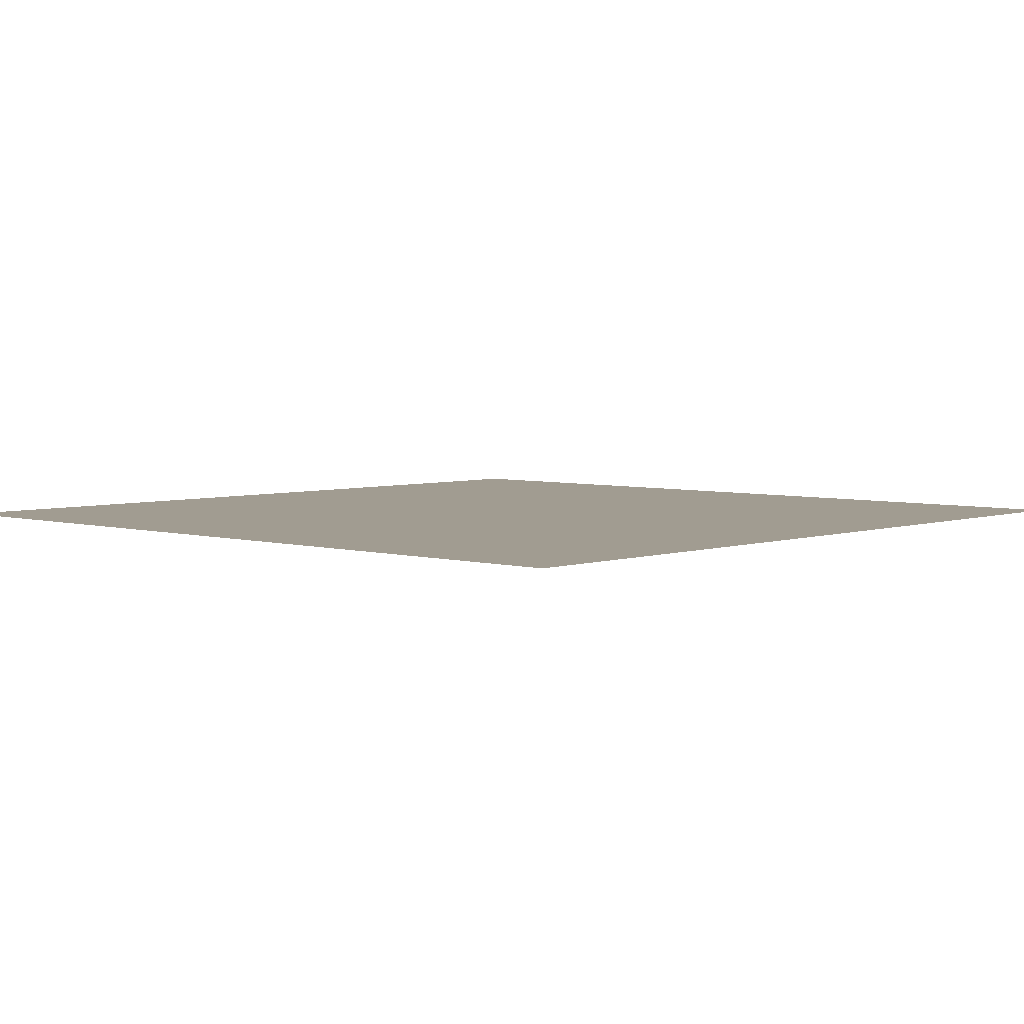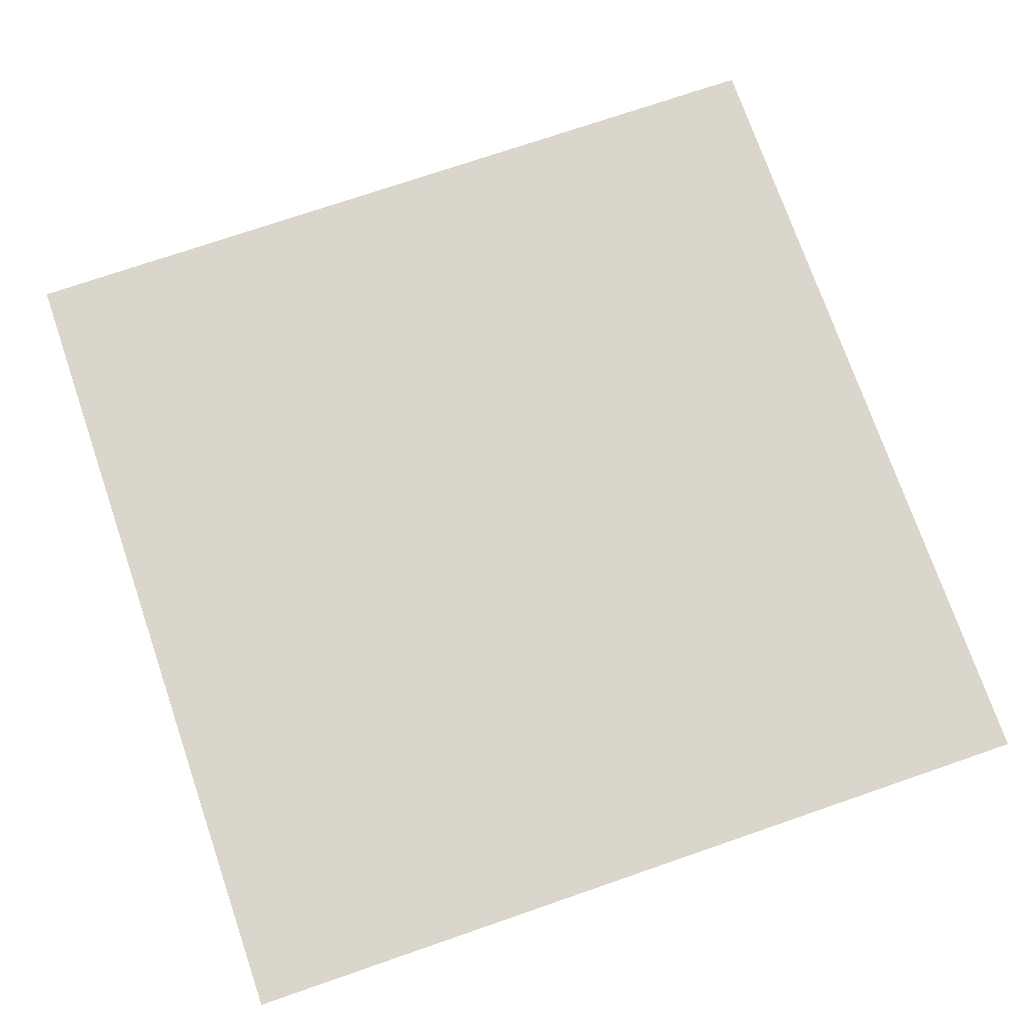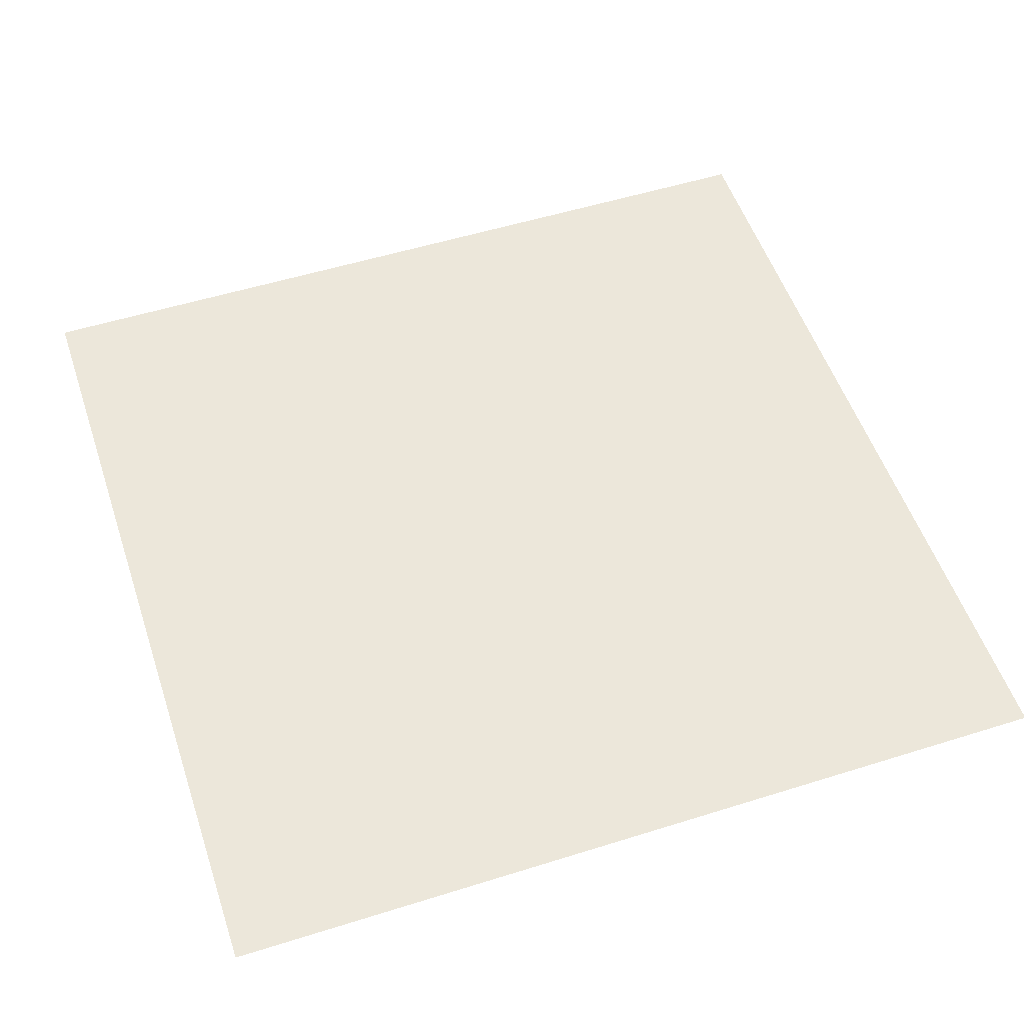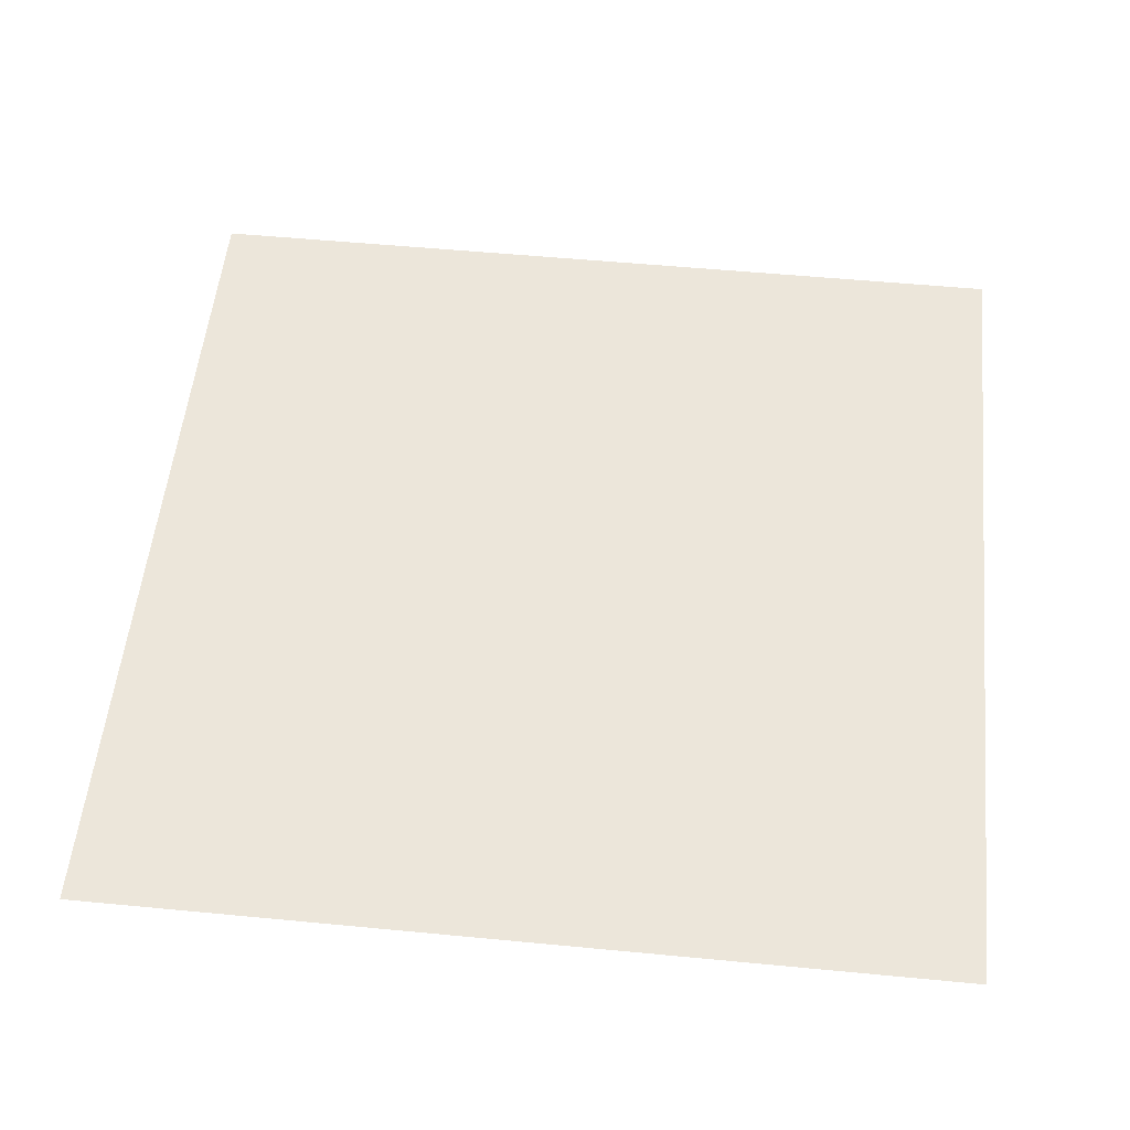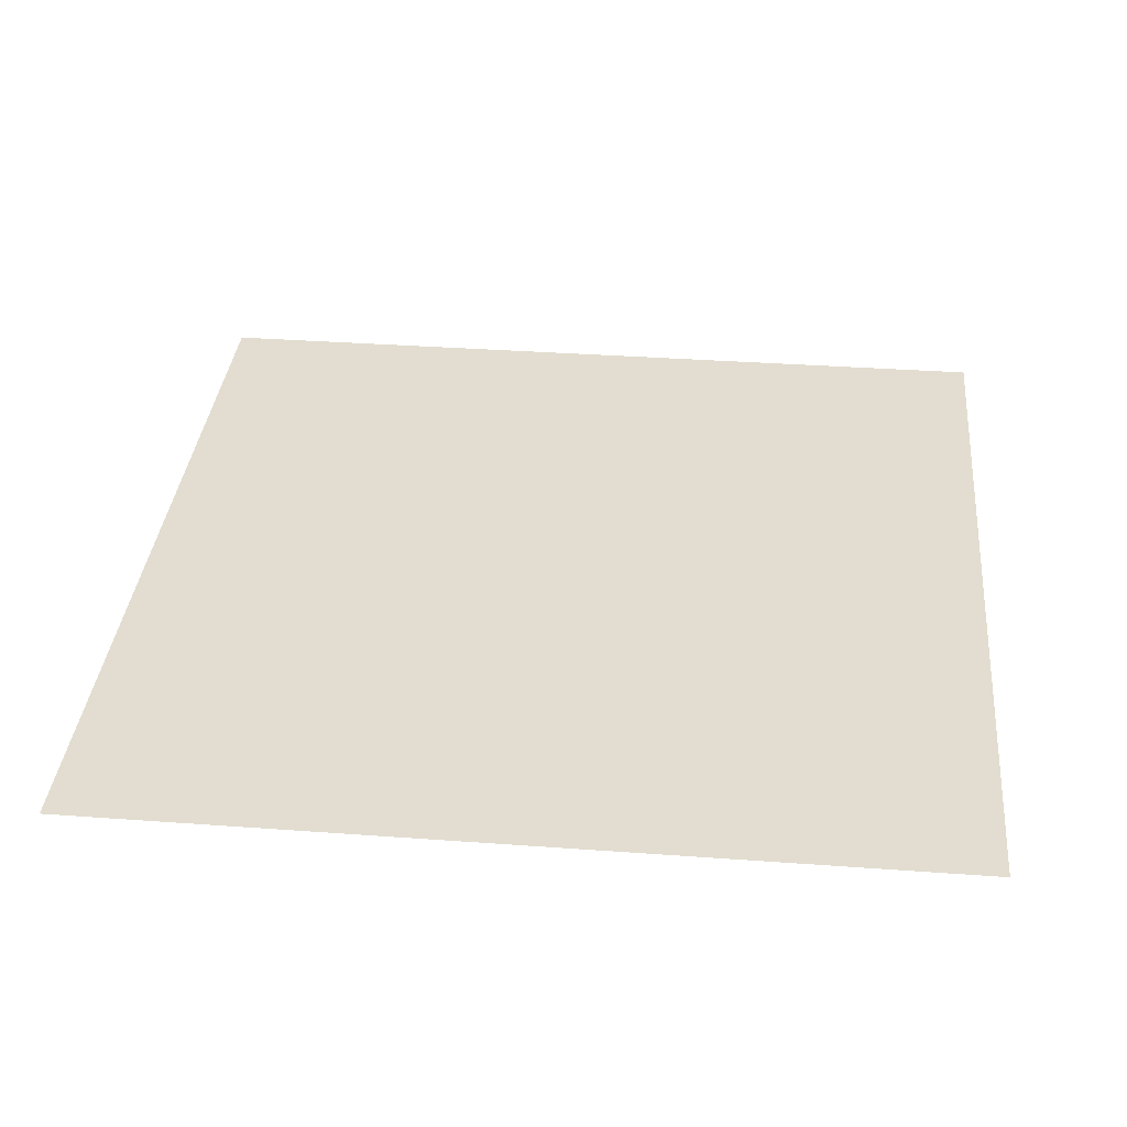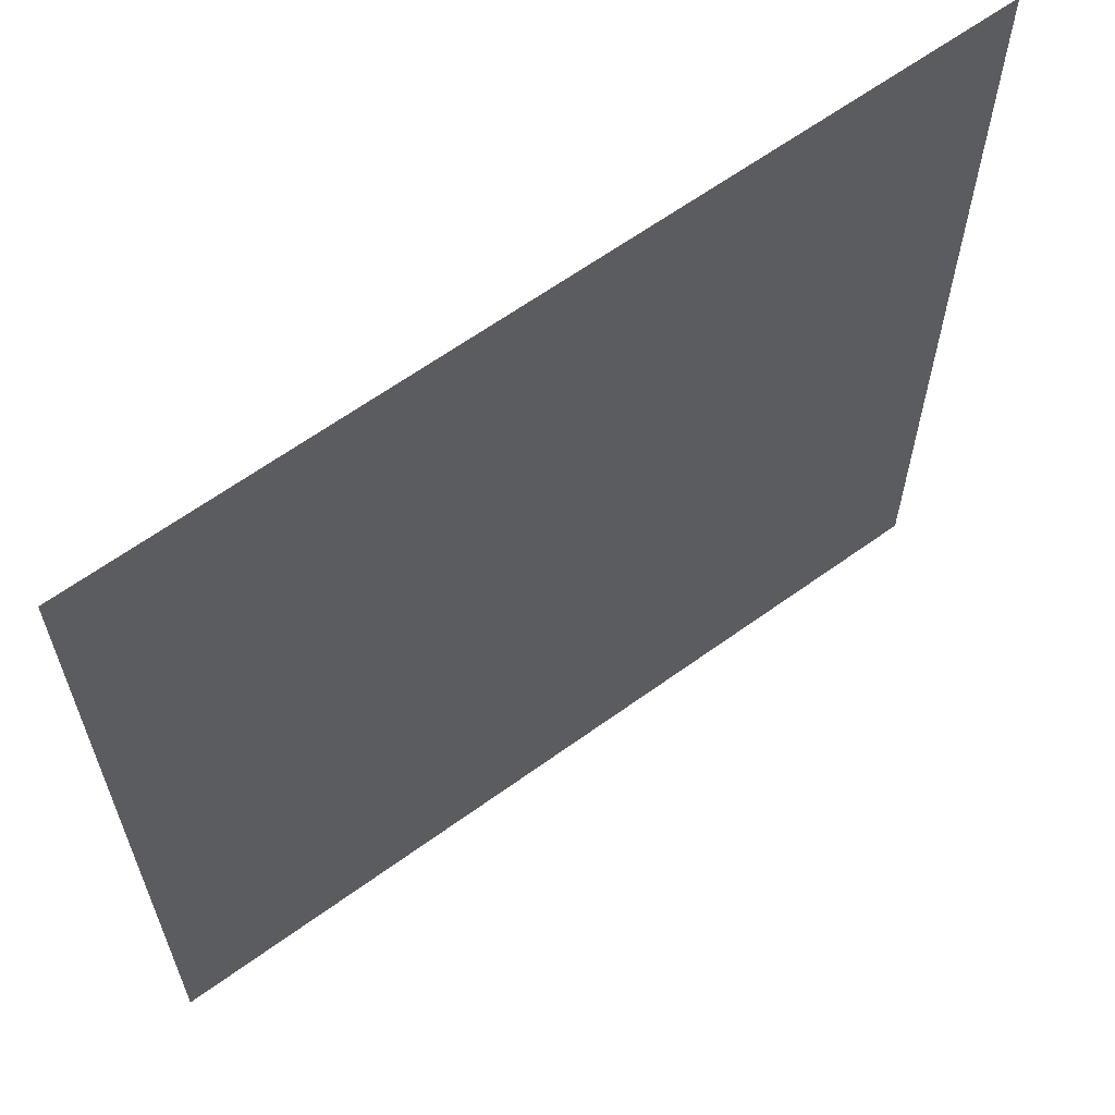
<metadata>
{"format":"obj","ext":"obj","renderer":"f3d","projection":"perspective","resolution":1024,"background":"white","views":[{"elev":4.5,"azim":-47.4,"up":"+Y"},{"elev":73.6,"azim":-109.0,"up":"+Y"},{"elev":53.5,"azim":71.5,"up":"+Y"},{"elev":54.2,"azim":-84.2,"up":"+Y"},{"elev":35.4,"azim":95.5,"up":"+Y"},{"elev":63.2,"azim":-36.2,"up":"+Z"}]}
</metadata>
<code>
o Plane
v -100 0 100
v 100 0 100
v -100 0 -100
v 100 0 -100
f 1 2 4 3

</code>
